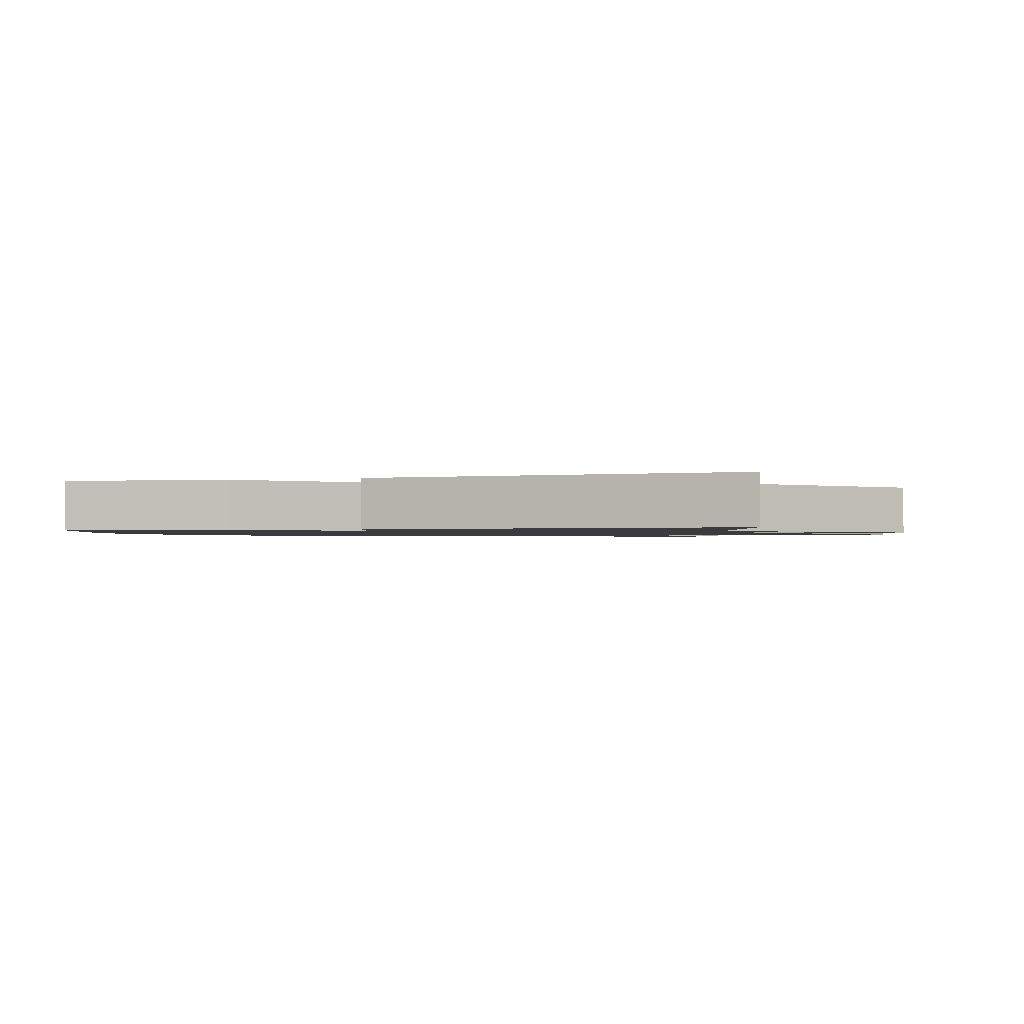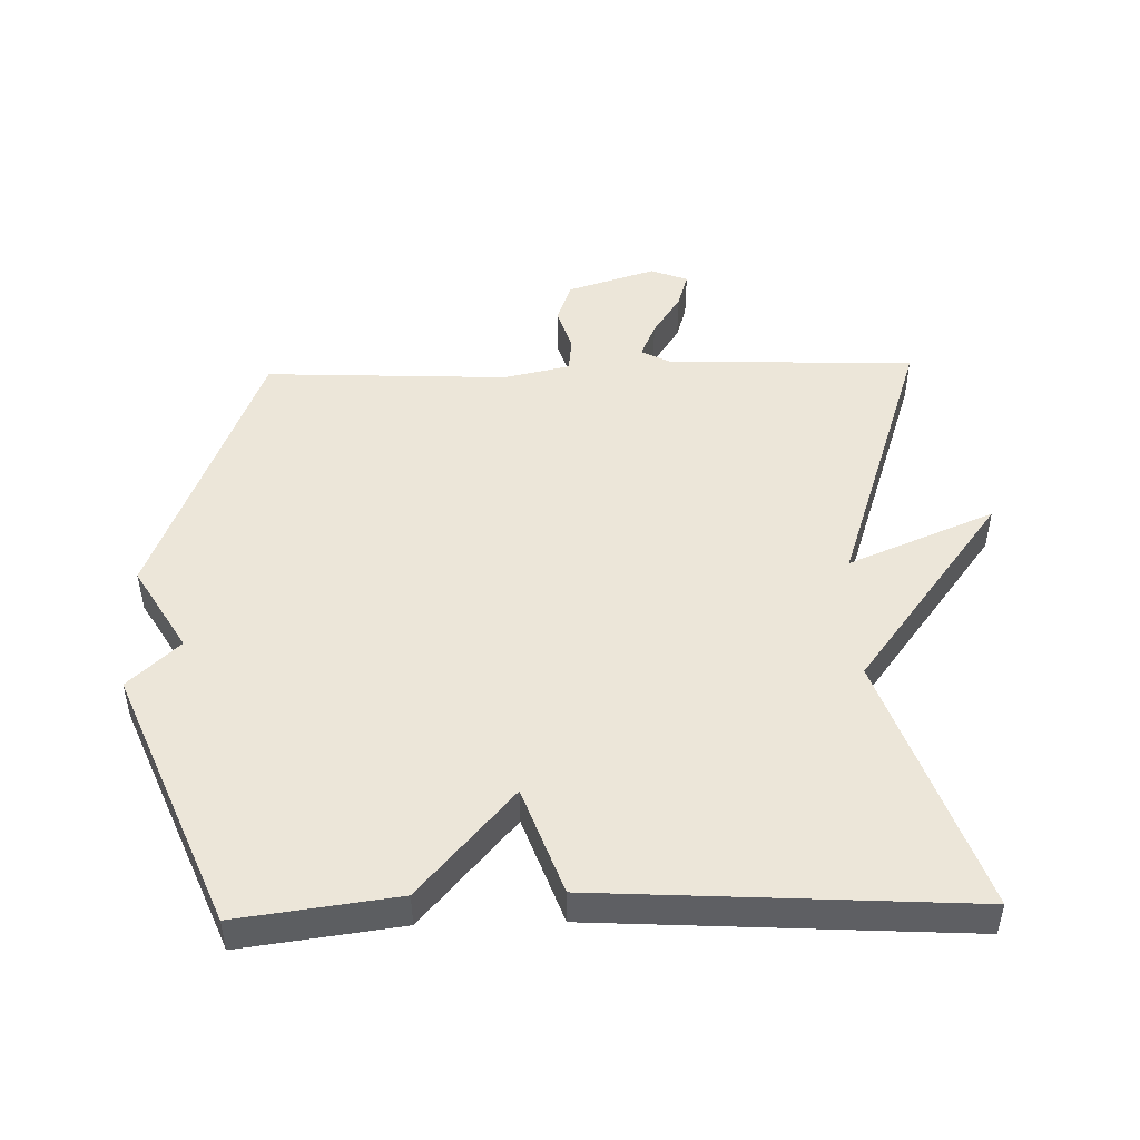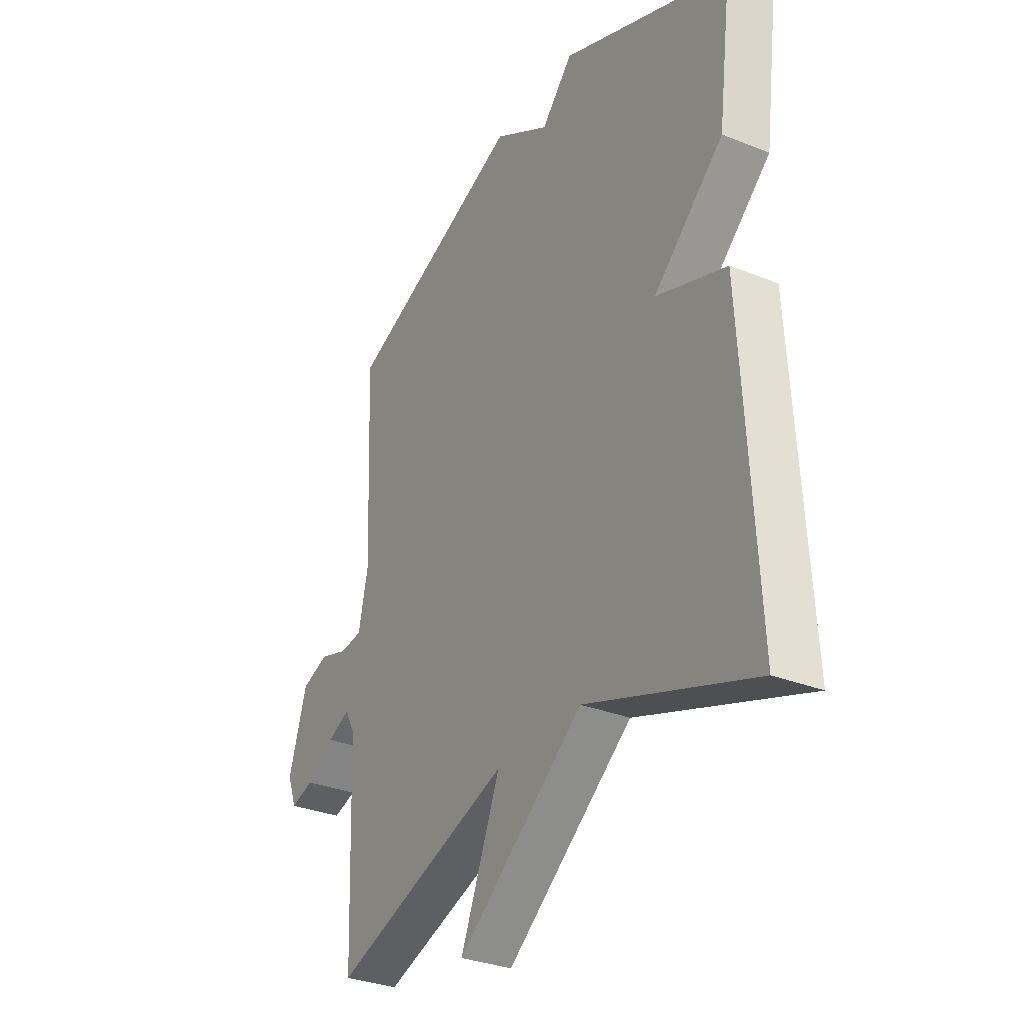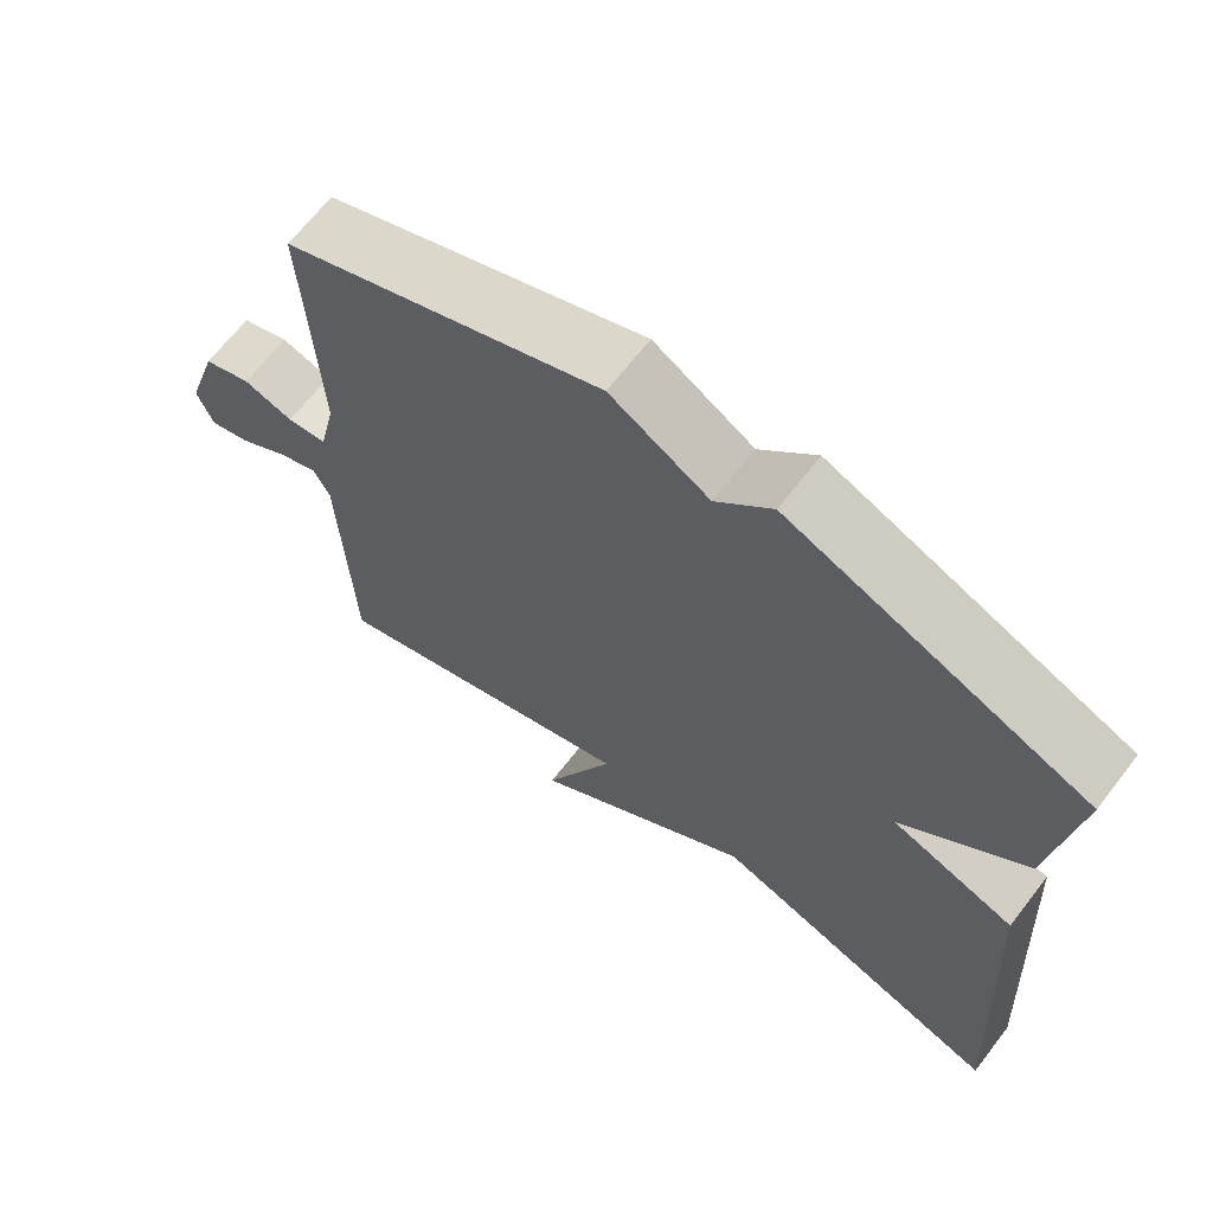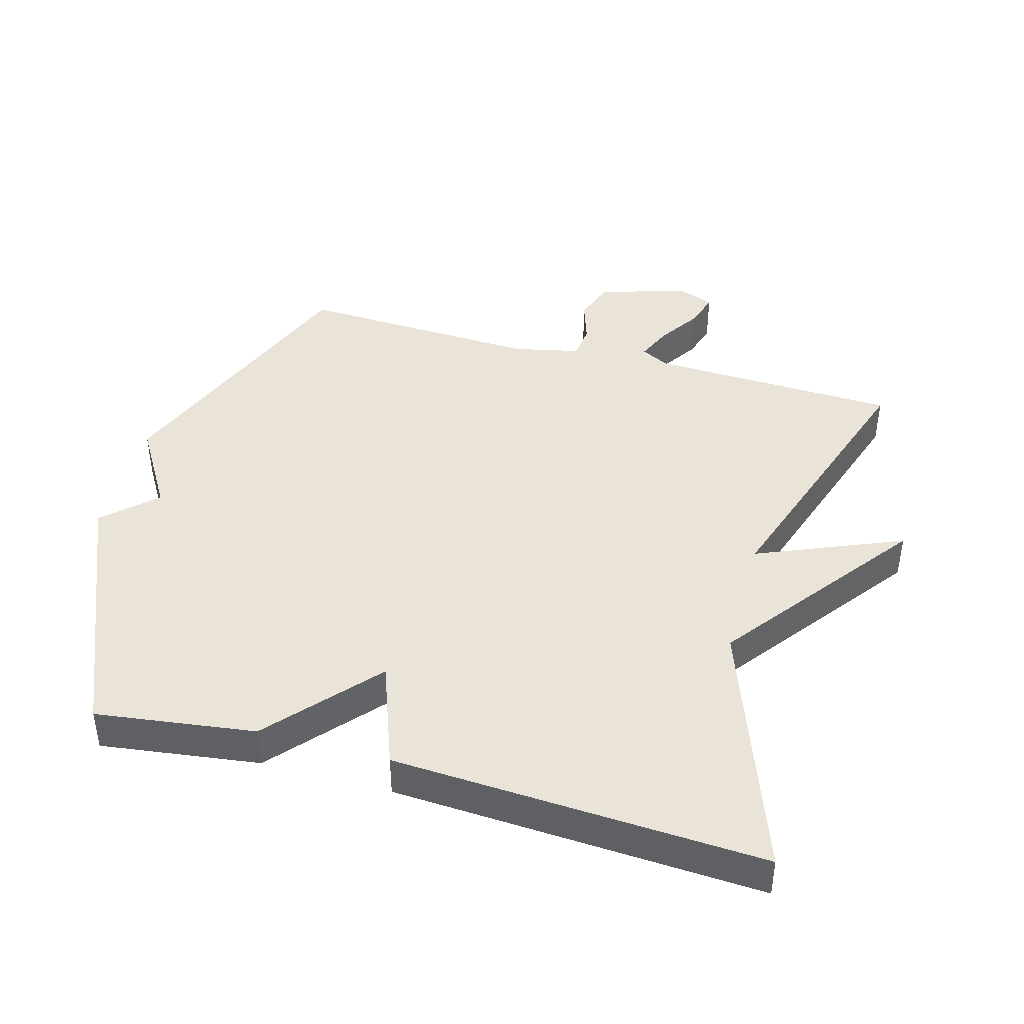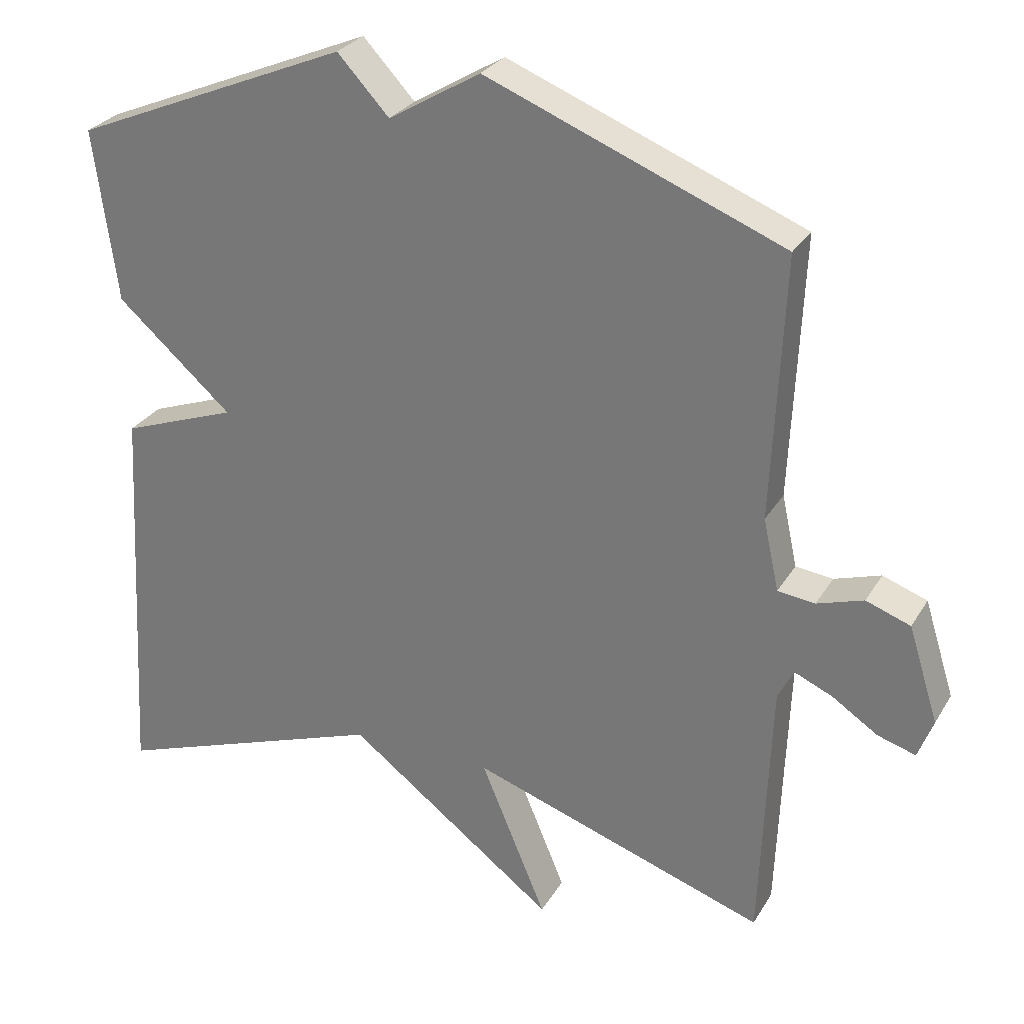
<metadata>
{"format":"obj","ext":"obj","renderer":"f3d","projection":"perspective","resolution":1024,"background":"white","views":[{"elev":-1.2,"azim":108.9,"up":"+Y"},{"elev":48.6,"azim":88.6,"up":"+Y"},{"elev":-31.6,"azim":60.5,"up":"+Z"},{"elev":67.0,"azim":37.8,"up":"+Z"},{"elev":42.8,"azim":105.5,"up":"+Y"},{"elev":28.4,"azim":-154.8,"up":"+Z"}]}
</metadata>
<code>
v 0.5 0.07 0.5
v 0.468 0.07 0.259
v 0.307 0.07 0.118
v 0.468 0.07 0.059
v 0.5 0.07 -0.5
v 0.114 0.07 -0.362
v -0.178 0.07 -0.582
v -0.086 0.07 -0.362
v -0.5 0.07 -0.5
v -0.514 0.07 -0.125
v -0.536 0.07 -0.082
v -0.589 0.07 -0.105
v -0.653 0.07 -0.147
v -0.706 0.07 -0.163
v -0.727 0.07 -0.107
v -0.685 0.07 0.026
v -0.623 0.07 0.048
v -0.558 0.07 0.027
v -0.506 0.07 0.033
v -0.484 0.07 0.133
v -0.5 0.07 0.5
v -0.087 0.07 0.663
v 0.041 0.07 0.586
v 0.113 0.07 0.663
v 0.5 0 0.5
v 0.468 0 0.259
v 0.307 0 0.118
v 0.468 0 0.059
v 0.5 0 -0.5
v 0.114 0 -0.362
v -0.178 0 -0.582
v -0.086 0 -0.362
v -0.5 0 -0.5
v -0.514 0 -0.125
v -0.536 0 -0.082
v -0.589 0 -0.105
v -0.653 0 -0.147
v -0.706 0 -0.163
v -0.727 0 -0.107
v -0.685 0 0.026
v -0.623 0 0.048
v -0.558 0 0.027
v -0.506 0 0.033
v -0.484 0 0.133
v -0.5 0 0.5
v -0.087 0 0.663
v 0.041 0 0.586
v 0.113 0 0.663
f 1 2 3
f 24 1 3
f 23 24 3
f 22 23 3
f 21 22 3
f 20 21 3
f 4 5 6
f 3 4 6
f 20 3 6
f 19 20 6
f 18 19 6
f 16 17 18
f 15 16 18
f 14 15 18
f 13 14 18
f 12 13 18
f 11 12 18
f 10 11 18 6
f 8 9 10
f 8 10 6
f 6 7 8
f 27 26 25
f 27 25 48
f 27 48 47
f 27 47 46
f 27 46 45
f 27 45 44
f 30 29 28
f 30 28 27
f 30 27 44
f 30 44 43
f 30 43 42
f 42 41 40
f 42 40 39
f 42 39 38
f 42 38 37
f 42 37 36
f 42 36 35
f 30 42 35 34
f 34 33 32
f 30 34 32
f 32 31 30
f 1 25 26 2
f 2 26 27 3
f 3 27 28 4
f 4 28 29 5
f 5 29 30 6
f 6 30 31 7
f 7 31 32 8
f 8 32 33 9
f 9 33 34 10
f 10 34 35 11
f 11 35 36 12
f 12 36 37 13
f 13 37 38 14
f 14 38 39 15
f 15 39 40 16
f 16 40 41 17
f 17 41 42 18
f 18 42 43 19
f 19 43 44 20
f 20 44 45 21
f 21 45 46 22
f 22 46 47 23
f 23 47 48 24
f 24 48 25 1

</code>
